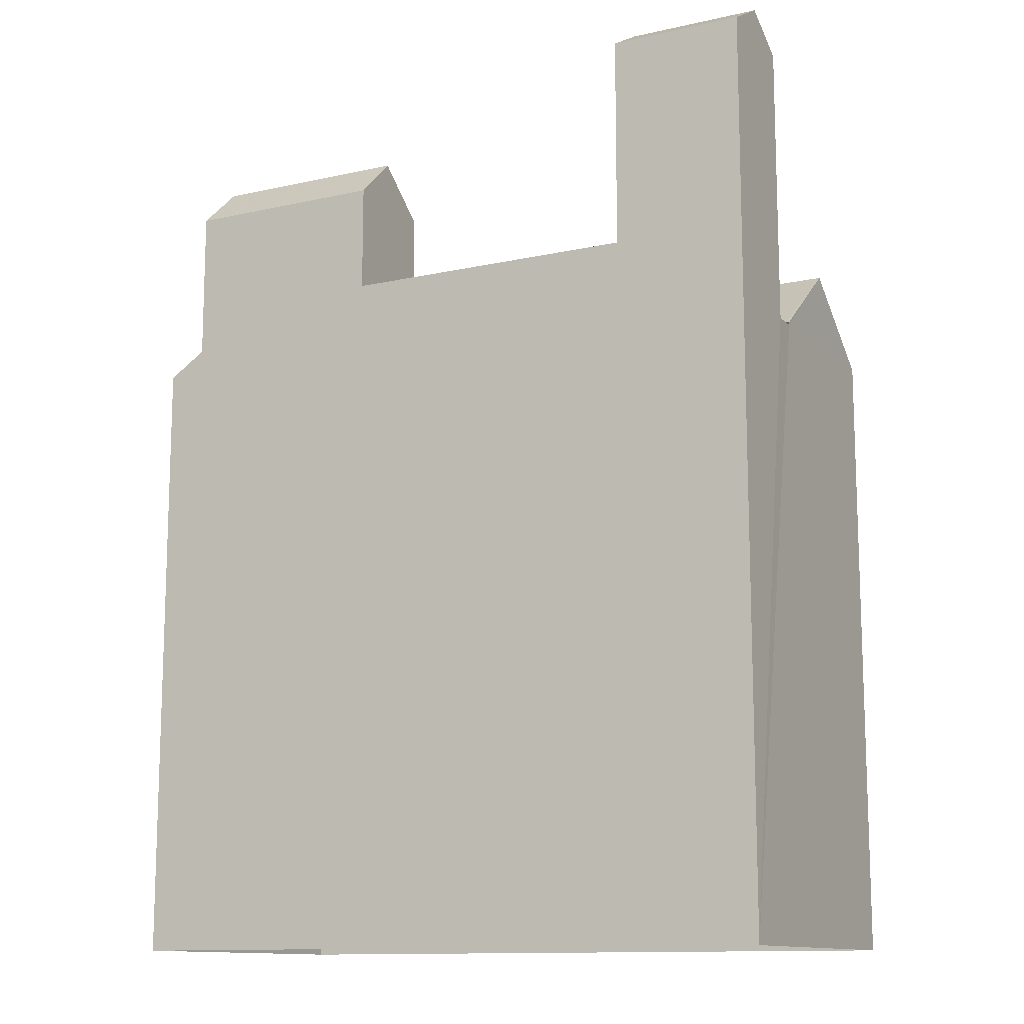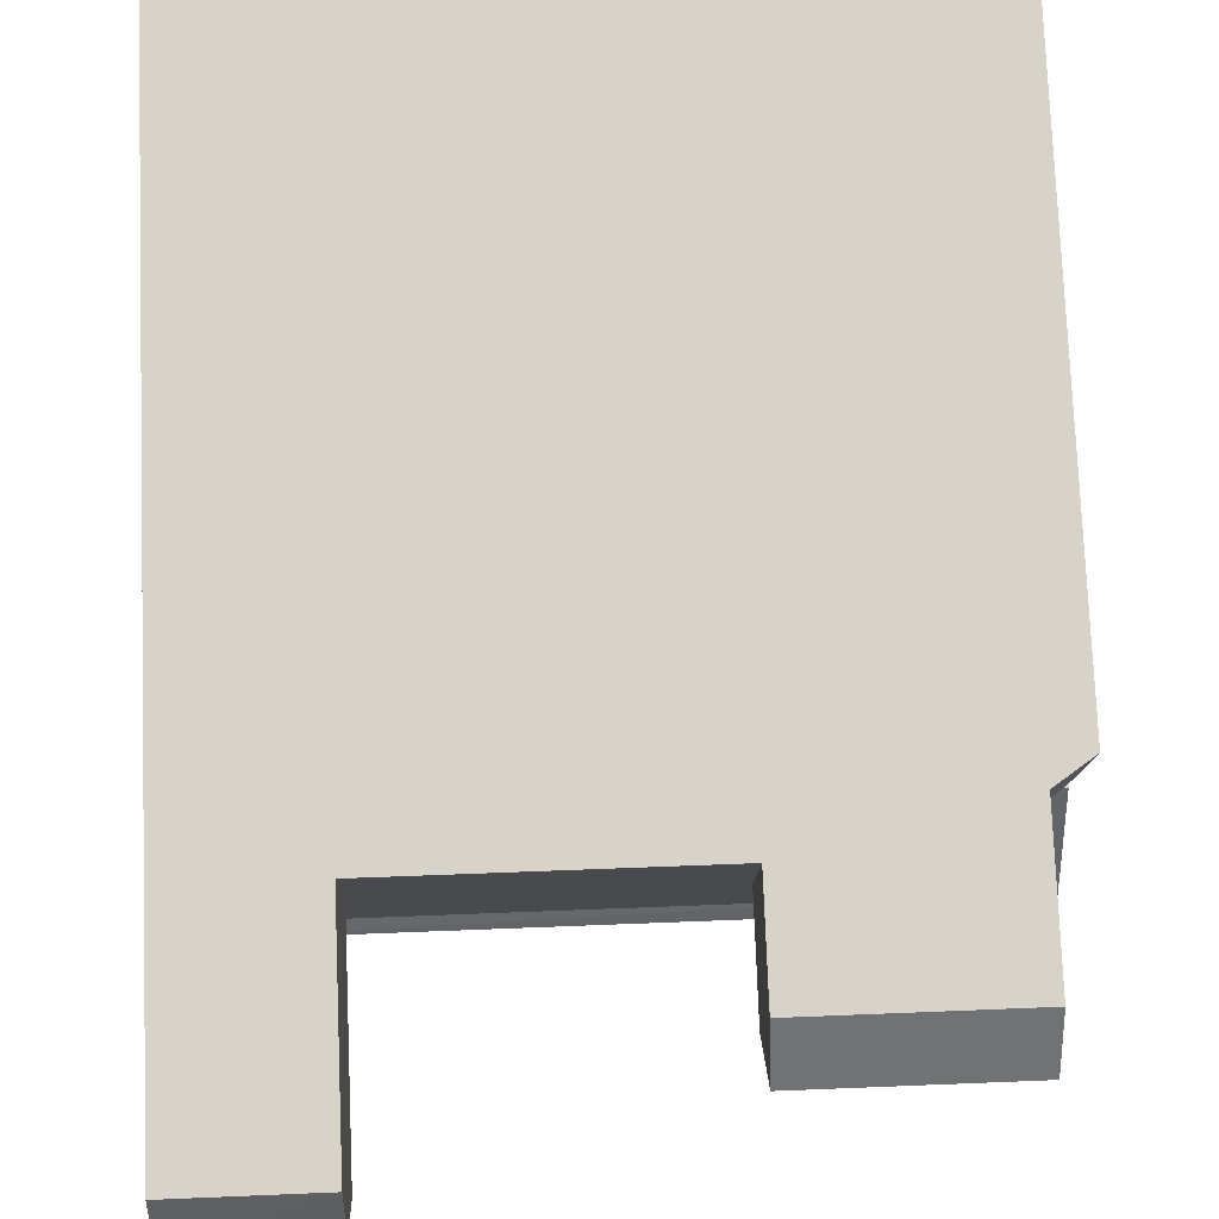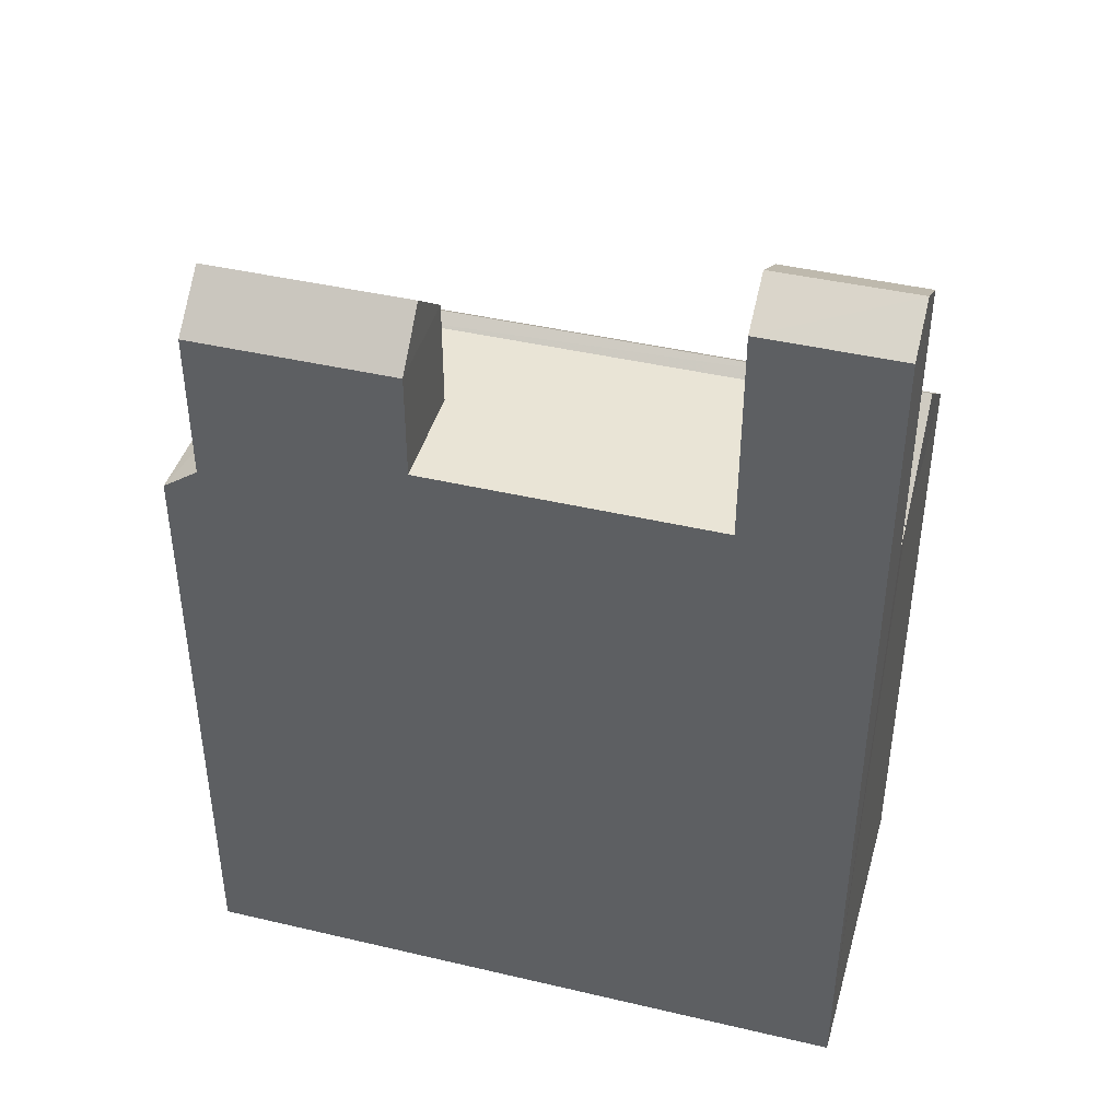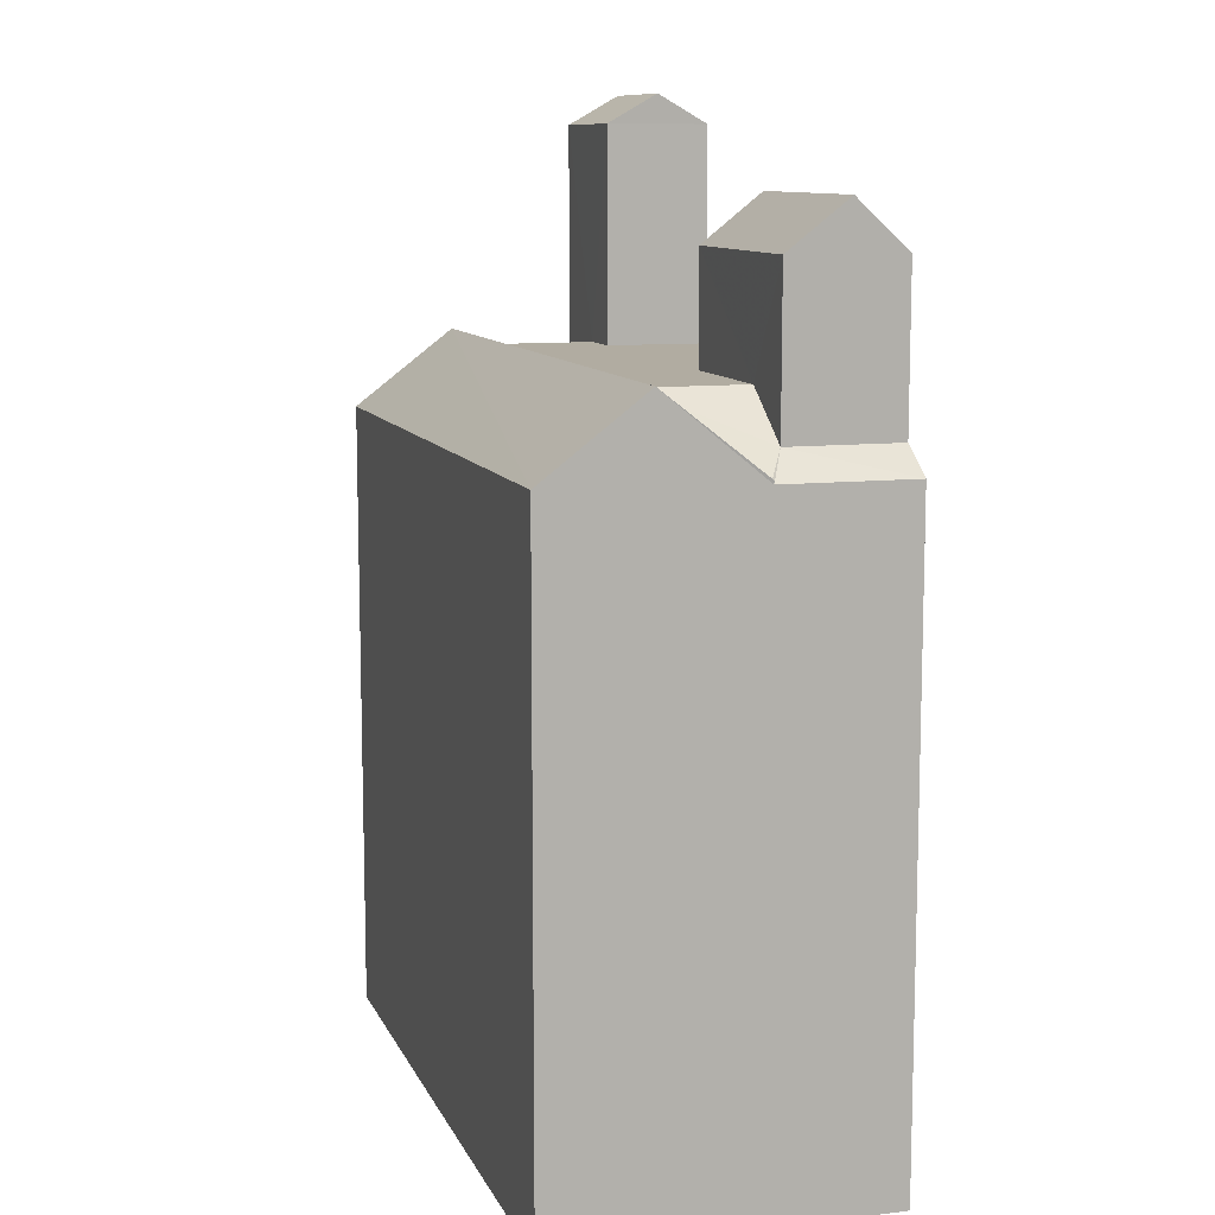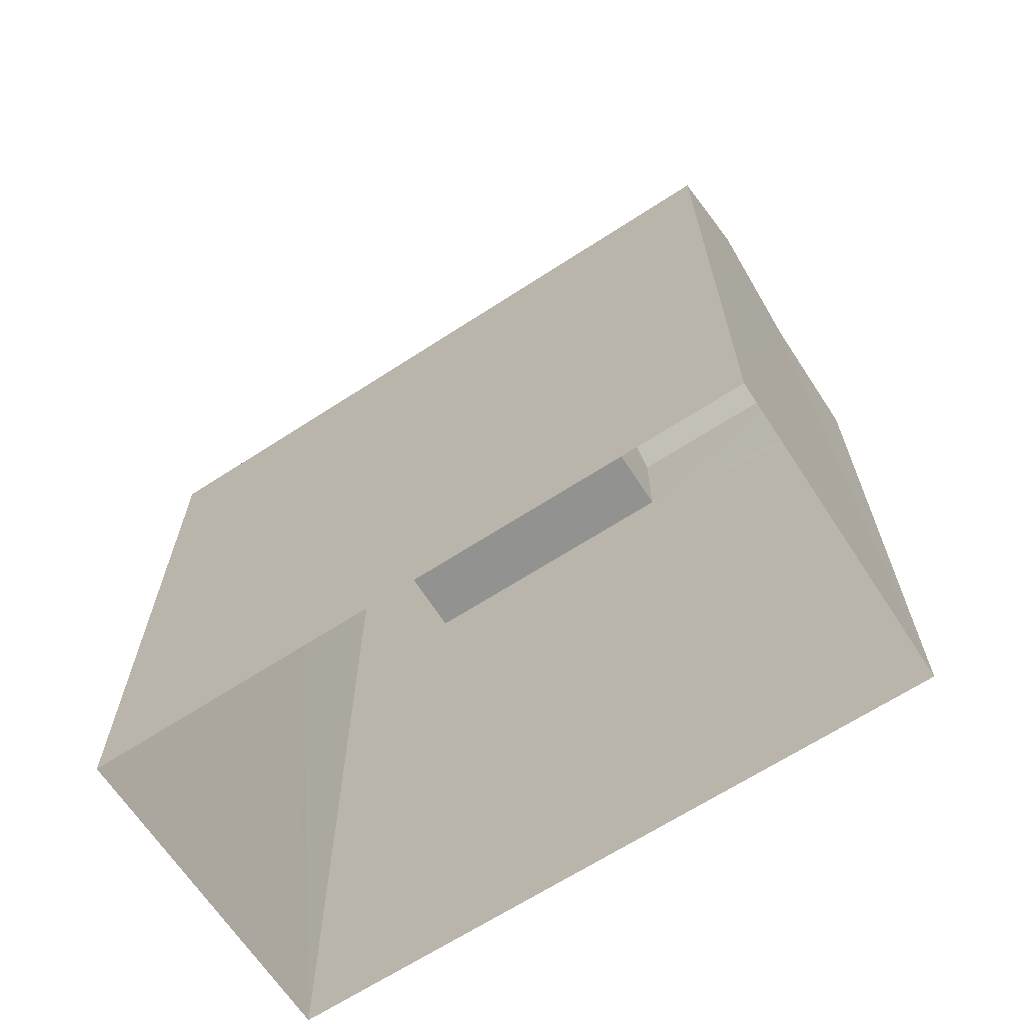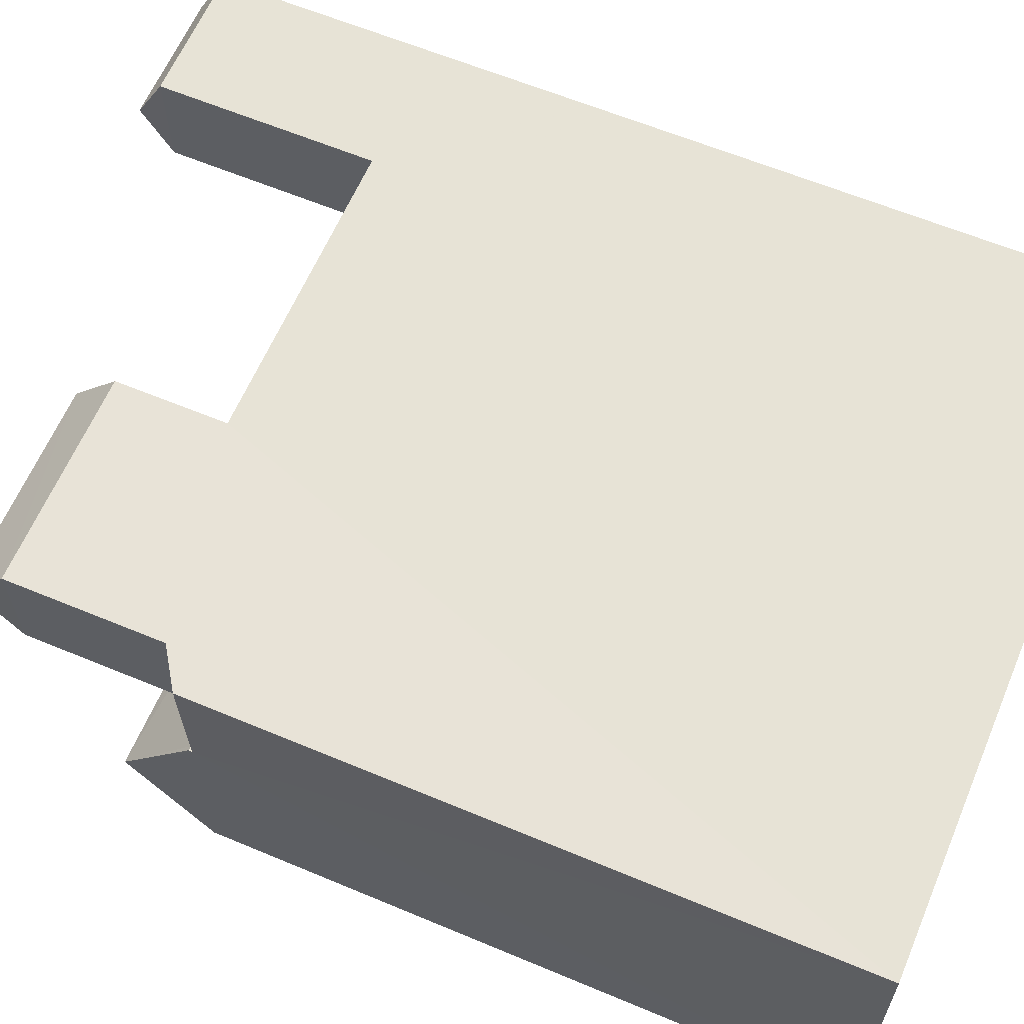
<metadata>
{"format":"obj","ext":"obj","renderer":"f3d","projection":"perspective","resolution":1024,"background":"white","views":[{"elev":-12.5,"azim":-153.7,"up":"+Z"},{"elev":76.9,"azim":-2.3,"up":"+Y"},{"elev":42.5,"azim":-165.3,"up":"+Z"},{"elev":10.2,"azim":72.1,"up":"+Z"},{"elev":-66.3,"azim":32.1,"up":"+Z"},{"elev":61.5,"azim":113.1,"up":"+Y"}]}
</metadata>
<code>
v -3.72e+05 -1.046e+05 29.14
v -3.72e+05 -1.046e+05 29.14
v -3.72e+05 -1.046e+05 29.14
v -3.72e+05 -1.046e+05 29.14
v -3.72e+05 -1.046e+05 53.42
v -3.72e+05 -1.046e+05 53.42
v -3.72e+05 -1.046e+05 54.83
v -3.72e+05 -1.046e+05 54.83
v -3.72e+05 -1.046e+05 50.14
v -3.72e+05 -1.046e+05 48.79
v -3.72e+05 -1.046e+05 50.14
v -3.72e+05 -1.046e+05 48.03
v -3.72e+05 -1.046e+05 48.79
v -3.72e+05 -1.046e+05 48.03
v -3.72e+05 -1.046e+05 48.13
v -3.72e+05 -1.046e+05 48.03
v -3.72e+05 -1.046e+05 48.13
v -3.72e+05 -1.046e+05 50.14
v -3.72e+05 -1.046e+05 50.14
v -3.72e+05 -1.046e+05 48.03
v -3.72e+05 -1.046e+05 56.65
v -3.72e+05 -1.046e+05 56.65
v -3.72e+05 -1.046e+05 57.54
v -3.72e+05 -1.046e+05 57.54
v -3.72e+05 -1.046e+05 56.65
v -3.72e+05 -1.046e+05 56.65
v -3.72e+05 -1.046e+05 50.46
v -3.72e+05 -1.046e+05 48.13
v -3.72e+05 -1.046e+05 48.13
v -3.72e+05 -1.046e+05 50.46
v -3.72e+05 -1.046e+05 53.42
v -3.72e+05 -1.046e+05 53.42
v -3.72e+05 -1.046e+05 48.13
v -3.72e+05 -1.046e+05 48.13
v -3.72e+05 -1.046e+05 50.14
v -3.72e+05 -1.046e+05 50.14
v -3.72e+05 -1.046e+05 50.14
v -3.72e+05 -1.046e+05 50.14
f 1 2 3
f 1 4 2
f 17 20 29
f 5 6 7
f 8 5 7
f 9 10 11
f 10 12 13
f 14 12 10
f 15 14 10
f 10 9 15
f 16 17 18
f 18 17 19
f 20 17 16
f 21 22 23
f 24 21 23
f 25 26 24
f 23 25 24
f 15 9 27
f 28 15 27
f 17 29 30
f 19 17 30
f 9 19 30
f 9 30 27
f 31 32 8
f 7 31 8
f 30 33 34
f 27 30 34
f 18 19 35
f 36 37 35
f 38 19 9
f 38 9 11
f 36 35 38
f 35 19 38
f 25 23 22
f 30 20 33
f 33 20 3
f 29 20 30
f 1 3 20
f 22 1 16
f 25 22 16
f 1 20 16
f 25 18 26
f 26 18 35
f 16 18 25
f 34 3 2
f 34 33 3
f 11 6 5
f 5 38 11
f 10 6 11
f 10 13 6
f 6 31 7
f 6 13 31
f 32 36 5
f 32 5 8
f 36 38 5
f 28 27 14
f 12 14 4
f 27 34 14
f 4 14 2
f 14 34 2
f 13 12 36
f 31 13 36
f 12 4 36
f 32 31 36
f 21 37 22
f 36 4 1
f 22 37 1
f 37 36 1
f 14 15 28
f 35 37 26
f 26 21 24
f 26 37 21

</code>
